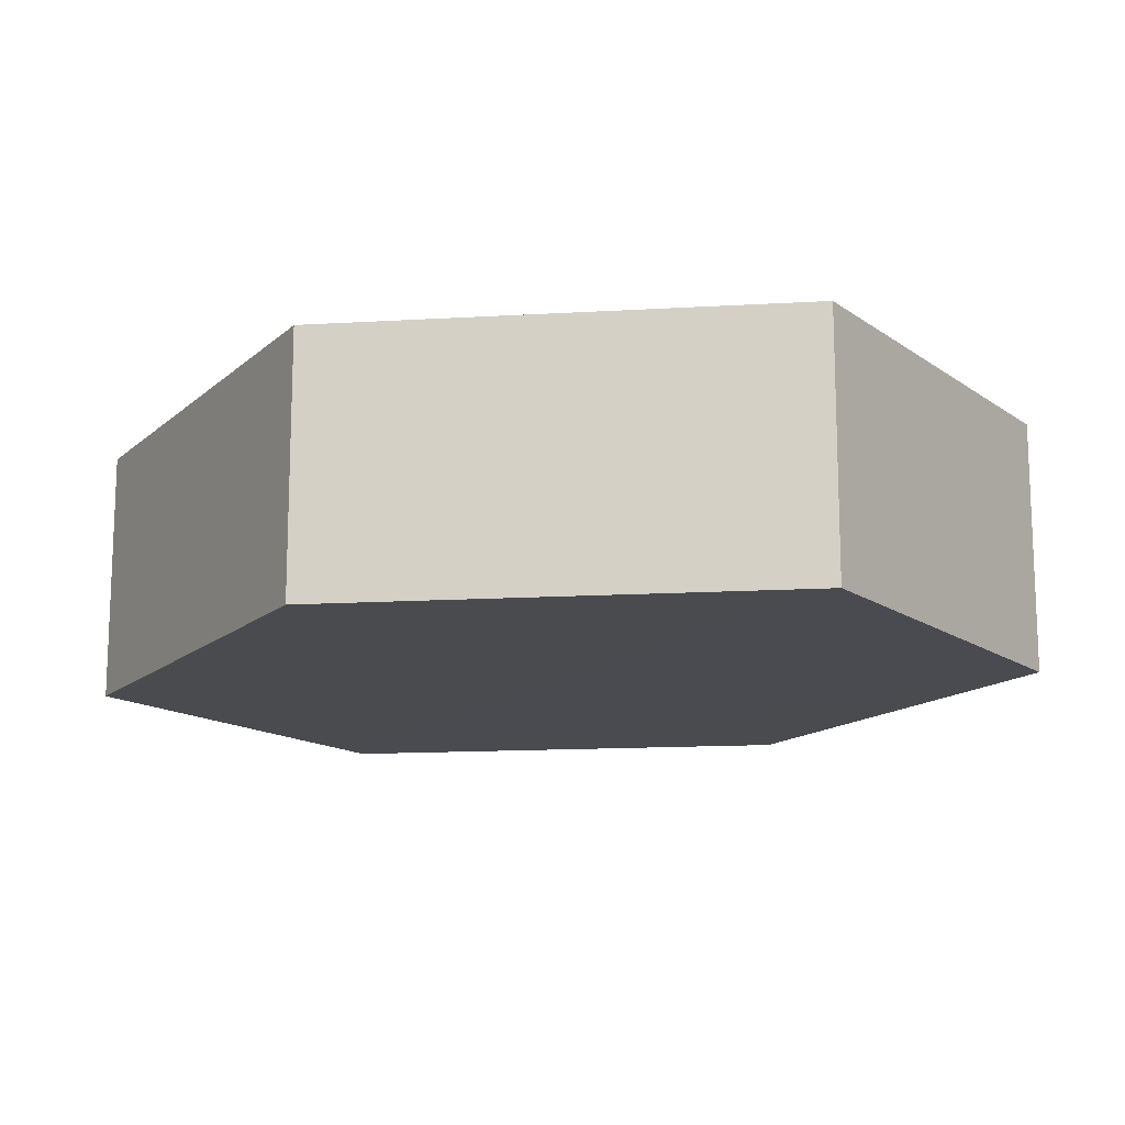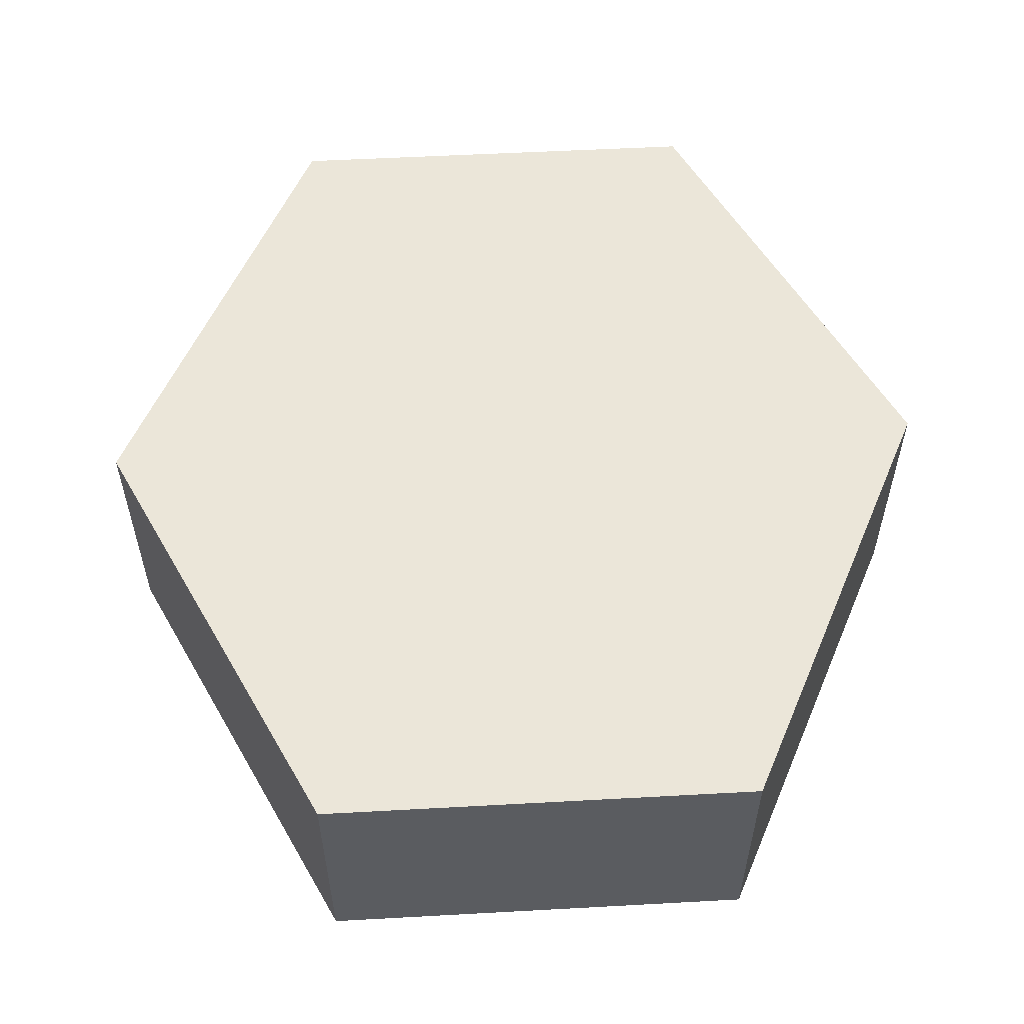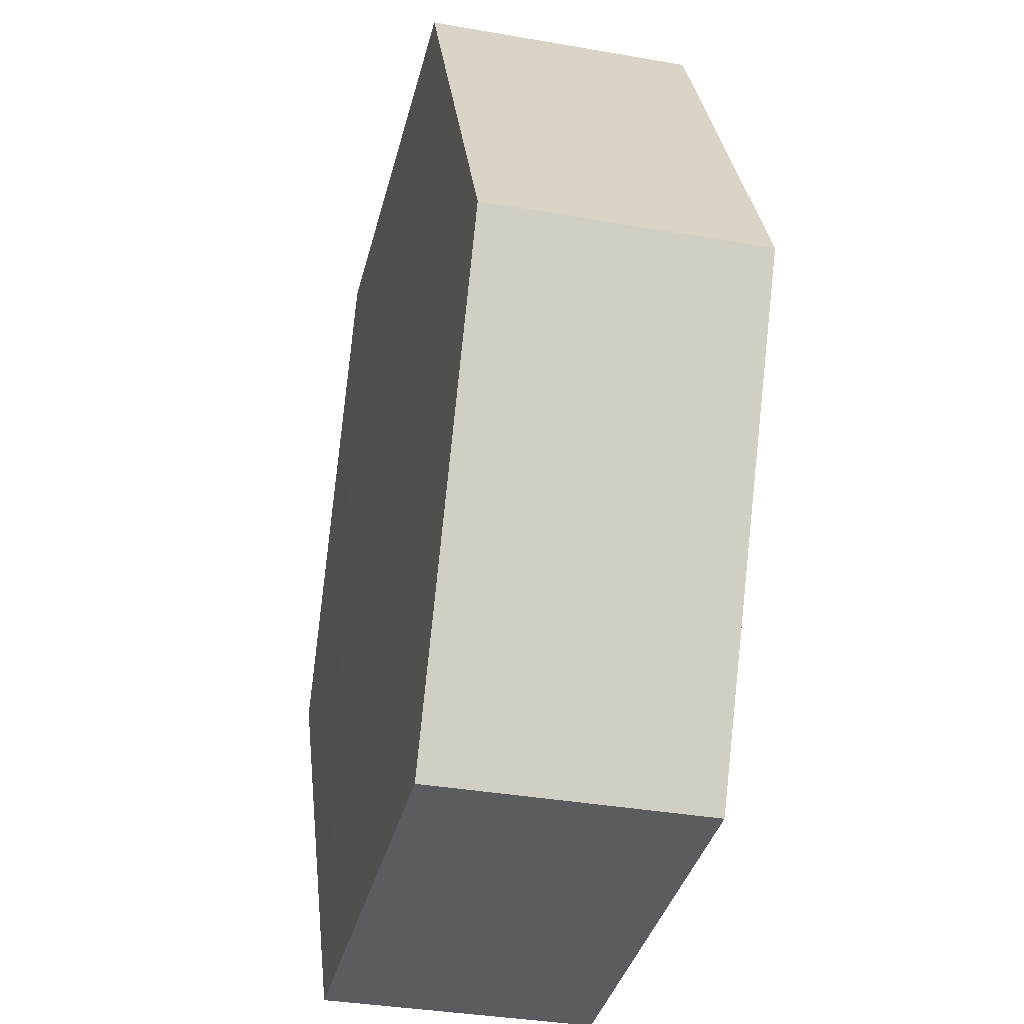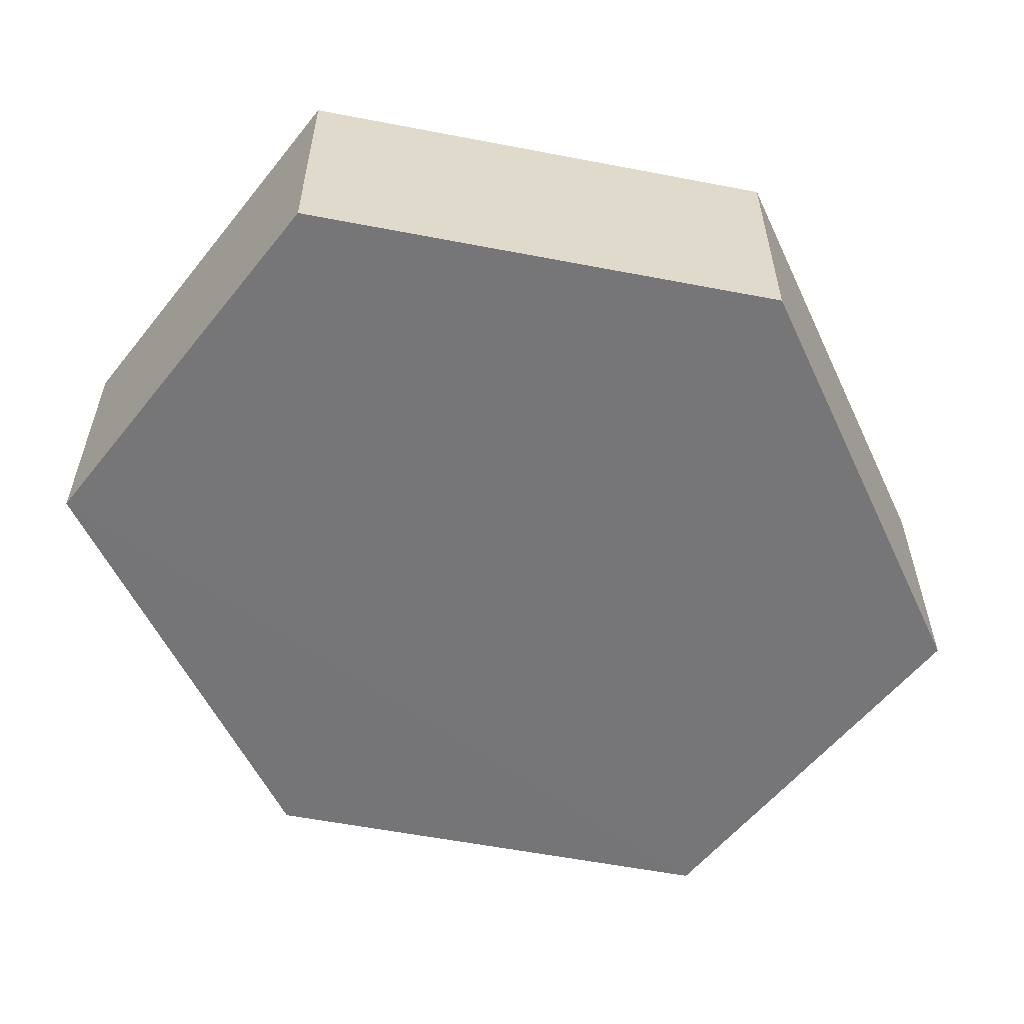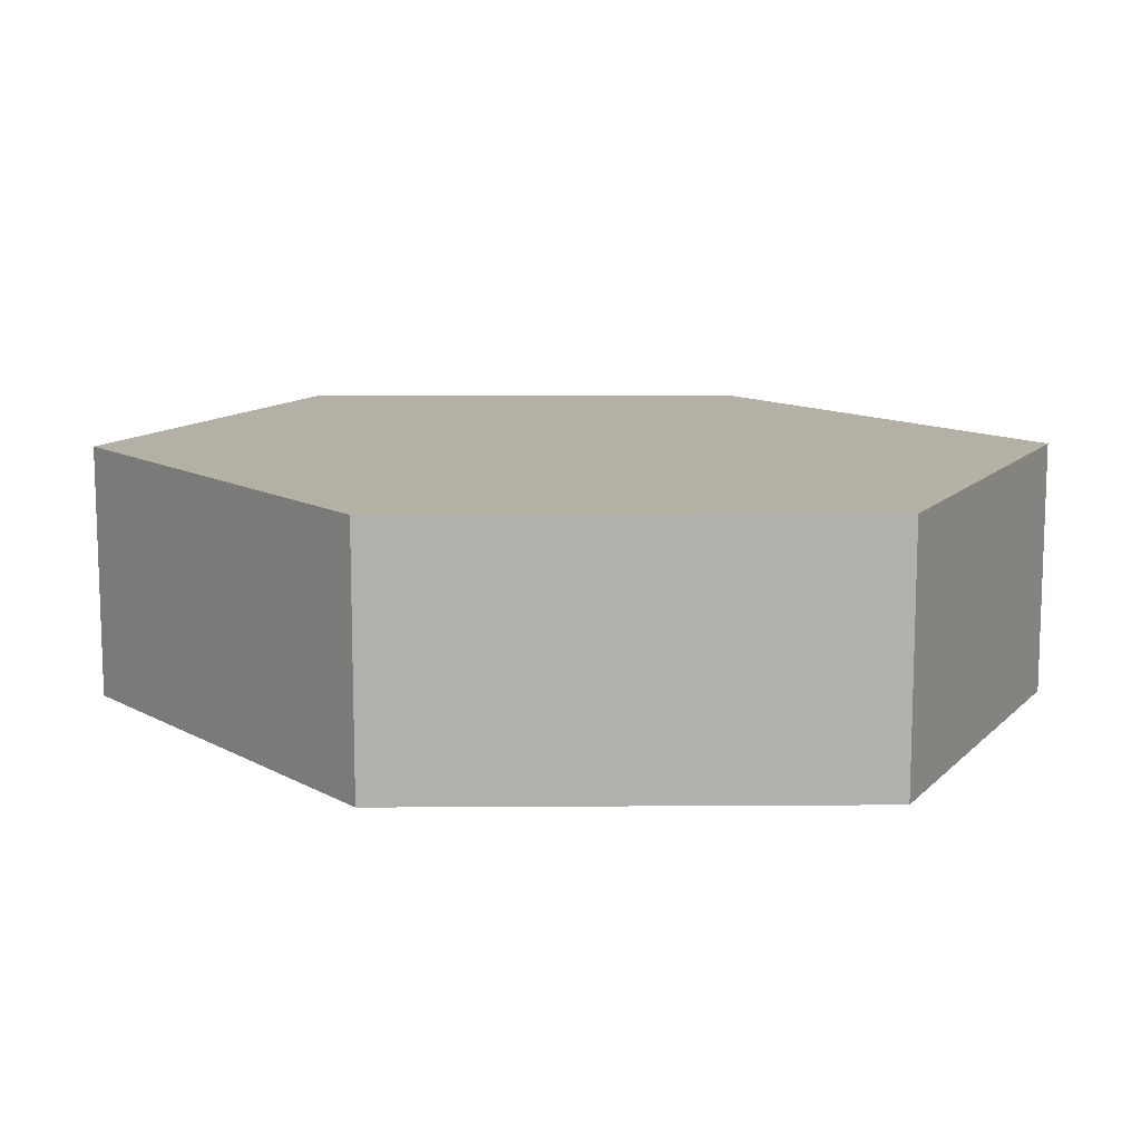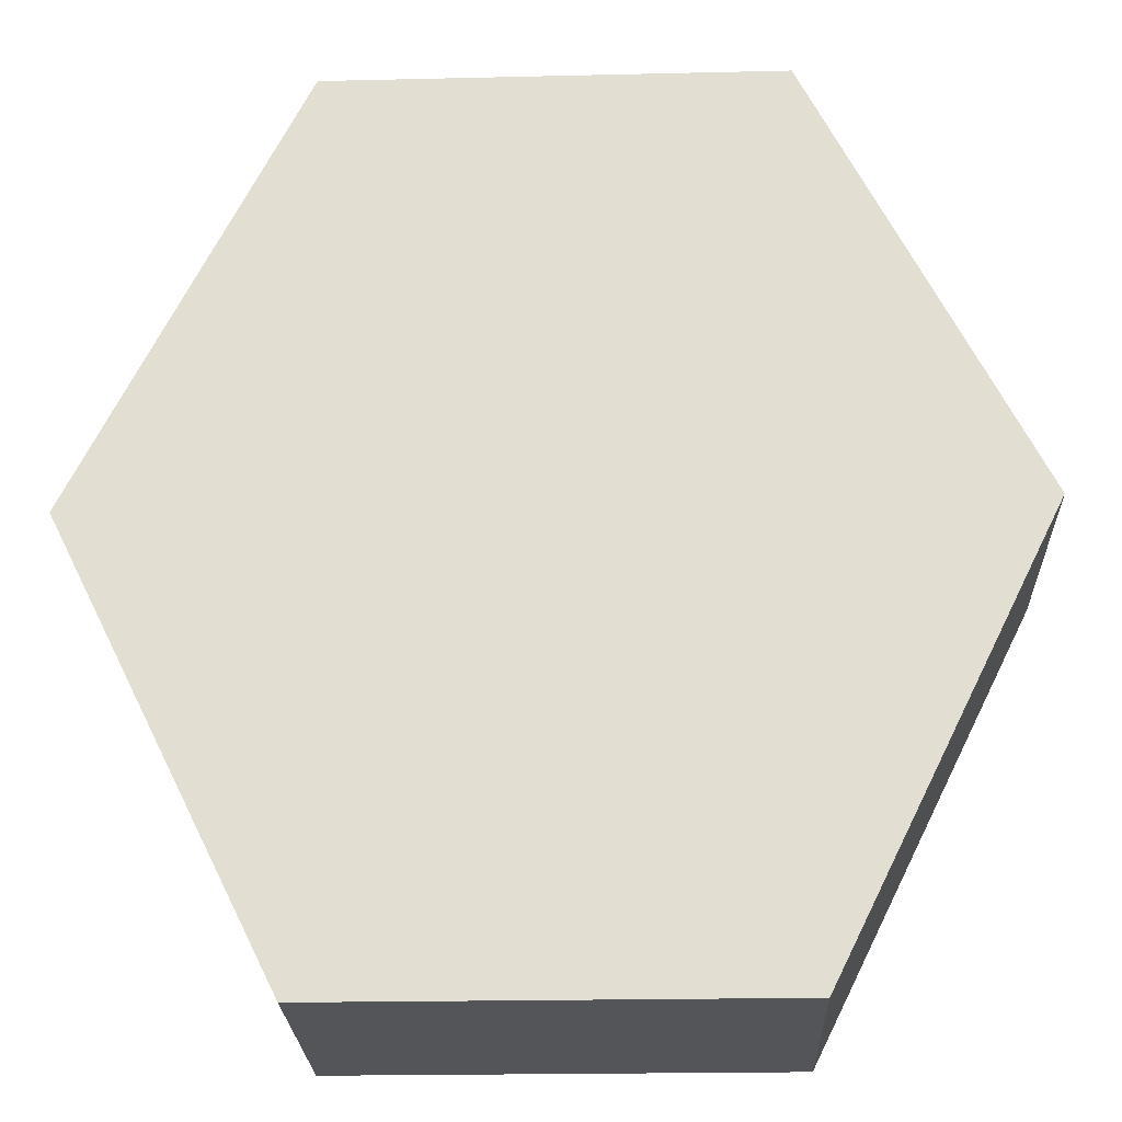
<metadata>
{"format":"obj","ext":"obj","renderer":"f3d","projection":"perspective","resolution":1024,"background":"white","views":[{"elev":-14.3,"azim":-56.0,"up":"+Z"},{"elev":55.8,"azim":-3.4,"up":"+Z"},{"elev":-34.9,"azim":-103.2,"up":"+Y"},{"elev":-56.8,"azim":-128.1,"up":"+Z"},{"elev":11.8,"azim":115.7,"up":"+Z"},{"elev":-23.7,"azim":-177.4,"up":"+Y"}]}
</metadata>
<code>
o 10686
v 2161 1878 7.385
v 2161 1878 7.397
v 2161 1878 7.385
v 2161 1878 7.397
v 2161 1878 7.385
v 2161 1878 7.385
v 2161 1878 7.385
v 2161 1878 7.385
v 2161 1878 7.385
v 2161 1878 7.397
v 2161 1878 7.397
v 2161 1878 7.385
v 2161 1878 7.397
v 2161 1878 7.397
v 2161 1878 7.397
v 2161 1878 7.385
v 2161 1878 7.397
v 2161 1878 7.397
v 2161 1878 7.385
v 2161 1878 7.397
v 2161 1878 7.385
v 2161 1878 7.397
v 2161 1878 7.397
v 2161 1878 7.397
v 2161 1878 7.385
v 2161 1878 7.397
v 2161 1878 7.397
v 2161 1878 7.397
v 2161 1878 7.385
v 2161 1878 7.385
v 2161 1878 7.385
v 2161 1878 7.385
f 1 2 3
f 3 4 5
f 4 6 7
f 8 6 9
f 10 4 11
f 10 12 13
f 11 14 15
f 16 17 8
f 17 18 14
f 19 14 18
f 13 19 20
f 21 22 16
f 20 23 24
f 25 23 26
f 21 25 5
f 27 25 11
f 28 29 27
f 5 30 31
f 19 32 30
f 17 30 32

</code>
